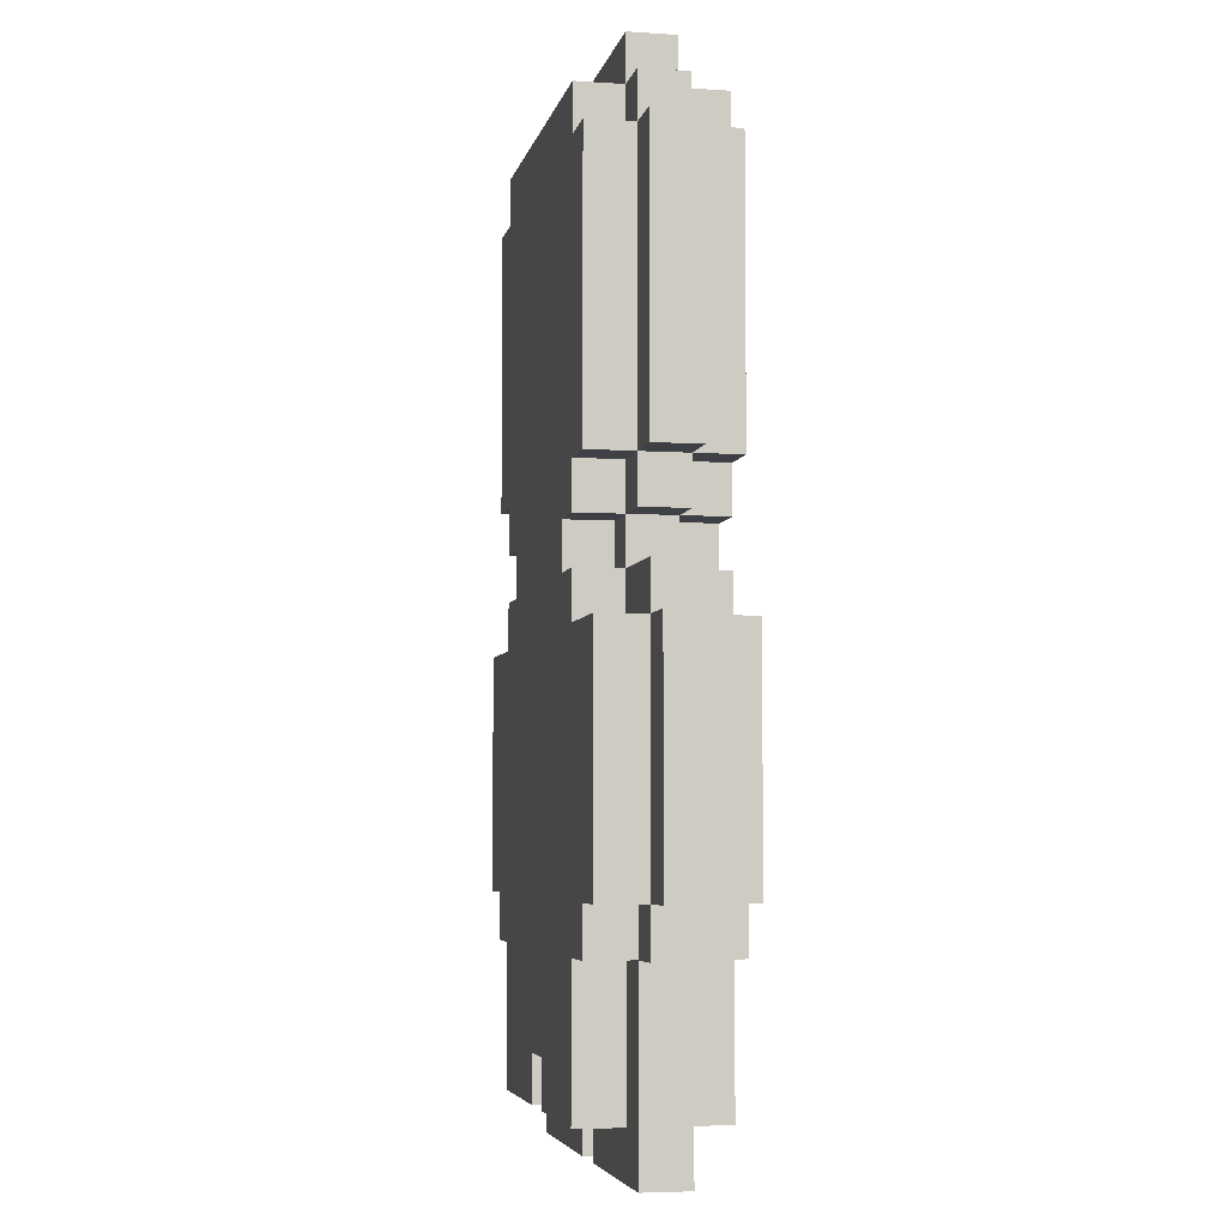
<metadata>
{"format":"obj","ext":"obj","renderer":"f3d","projection":"perspective","resolution":1024,"background":"white","views":[{"elev":-5.2,"azim":-101.8,"up":"+Y"}]}
</metadata>
<code>
o
v 0 2.5 -0.6
v 0 2.5 -0.7
v 0 3 -0.6
v 0 3 -0.7
v 0.1 2.4 -0.6
v 0.1 2.4 -0.7
v 0.1 2.5 -0.5
v 0.1 2.5 -0.6
v 0.1 2.5 -0.7
v 0.1 2.5 -0.8
v 0.1 3 -0.5
v 0.1 3 -0.6
v 0.1 3 -0.7
v 0.1 3 -0.8
v 0.1 3.1 -0.6
v 0.1 3.1 -0.7
v 0.1 3.3 -0.6
v 0.1 3.3 -0.7
v 0.1 3.9 -0.6
v 0.1 3.9 -0.7
v 0.2 2 -0.6
v 0.2 2 -0.7
v 0.2 2.4 -0.5
v 0.2 2.4 -0.6
v 0.2 2.4 -0.7
v 0.2 2.4 -0.8
v 0.2 2.5 -0.5
v 0.2 2.5 -0.6
v 0.2 2.5 -0.7
v 0.2 2.5 -0.8
v 0.2 3.2 -0.6
v 0.2 3.2 -0.7
v 0.2 3.3 -0.5
v 0.2 3.3 -0.6
v 0.2 3.3 -0.7
v 0.2 3.3 -0.8
v 0.2 3.7 -0.5
v 0.2 3.7 -0.6
v 0.2 3.7 -0.7
v 0.2 3.7 -0.8
v 0.2 3.9 -0.5
v 0.2 3.9 -0.6
v 0.2 3.9 -0.7
v 0.2 3.9 -0.8
v 0.2 4 -0.6
v 0.2 4 -0.7
v 0.3 2.1 -0.5
v 0.3 2.1 -0.6
v 0.3 2.1 -0.7
v 0.3 2.1 -0.8
v 0.3 2.3 -0.5
v 0.3 2.3 -0.6
v 0.3 2.3 -0.7
v 0.3 2.3 -0.8
v 0.3 2.4 -0.5
v 0.3 2.4 -0.6
v 0.3 2.4 -0.7
v 0.3 2.4 -0.8
v 0.3 3 -0.5
v 0.3 3 -0.6
v 0.3 3 -0.7
v 0.3 3 -0.8
v 0.3 3.1 -0.5
v 0.3 3.1 -0.6
v 0.3 3.1 -0.7
v 0.3 3.1 -0.8
v 0.3 3.2 -0.5
v 0.3 3.2 -0.6
v 0.3 3.2 -0.7
v 0.3 3.2 -0.8
v 0.3 3.3 -0.5
v 0.3 3.3 -0.6
v 0.3 3.3 -0.7
v 0.3 3.3 -0.8
v 0.3 3.9 -0.5
v 0.3 3.9 -0.6
v 0.3 3.9 -0.7
v 0.3 3.9 -0.8
v 0.3 4 -0.5
v 0.3 4 -0.6
v 0.3 4 -0.7
v 0.3 4 -0.8
v 0.3 4.1 -0.6
v 0.3 4.1 -0.7
v 0.4 3.1 -0.5
v 0.4 3.1 -0.6
v 0.4 3.1 -0.7
v 0.4 3.1 -0.8
v 0.4 3.2 -0.5
v 0.4 3.2 -0.6
v 0.4 3.2 -0.7
v 0.4 3.2 -0.8
v 0.7 2 -0.6
v 0.7 2 -0.7
v 0.7 2.1 -0.5
v 0.7 2.1 -0.6
v 0.7 2.1 -0.7
v 0.7 2.1 -0.8
v 0.7 2.2 -0.5
v 0.7 2.2 -0.6
v 0.7 2.2 -0.7
v 0.7 2.2 -0.8
v 0.6 2 -0.6
v 0.6 2 -0.7
v 0.6 2.1 -0.5
v 0.6 2.1 -0.6
v 0.6 2.1 -0.7
v 0.6 2.1 -0.8
v 0.6 2.2 -0.5
v 0.6 2.2 -0.6
v 0.6 2.2 -0.7
v 0.6 2.2 -0.8
v 0.9 3.1 -0.5
v 0.9 3.1 -0.6
v 0.9 3.1 -0.7
v 0.9 3.1 -0.8
v 0.9 3.2 -0.5
v 0.9 3.2 -0.6
v 0.9 3.2 -0.7
v 0.9 3.2 -0.8
v 1 2.1 -0.5
v 1 2.1 -0.6
v 1 2.1 -0.7
v 1 2.1 -0.8
v 1 2.3 -0.5
v 1 2.3 -0.6
v 1 2.3 -0.7
v 1 2.3 -0.8
v 1 2.4 -0.5
v 1 2.4 -0.6
v 1 2.4 -0.7
v 1 2.4 -0.8
v 1 3 -0.5
v 1 3 -0.6
v 1 3 -0.7
v 1 3 -0.8
v 1 3.1 -0.5
v 1 3.1 -0.6
v 1 3.1 -0.7
v 1 3.1 -0.8
v 1 3.2 -0.5
v 1 3.2 -0.6
v 1 3.2 -0.7
v 1 3.2 -0.8
v 1 3.3 -0.5
v 1 3.3 -0.6
v 1 3.3 -0.7
v 1 3.3 -0.8
v 1 3.9 -0.5
v 1 3.9 -0.6
v 1 3.9 -0.7
v 1 3.9 -0.8
v 1 4 -0.5
v 1 4 -0.6
v 1 4 -0.7
v 1 4 -0.8
v 1 4.1 -0.6
v 1 4.1 -0.7
v 1.1 2 -0.6
v 1.1 2 -0.7
v 1.1 2.4 -0.5
v 1.1 2.4 -0.6
v 1.1 2.4 -0.7
v 1.1 2.4 -0.8
v 1.1 2.5 -0.5
v 1.1 2.5 -0.6
v 1.1 2.5 -0.7
v 1.1 2.5 -0.8
v 1.1 3.2 -0.6
v 1.1 3.2 -0.7
v 1.1 3.3 -0.5
v 1.1 3.3 -0.6
v 1.1 3.3 -0.7
v 1.1 3.3 -0.8
v 1.1 3.7 -0.5
v 1.1 3.7 -0.6
v 1.1 3.7 -0.7
v 1.1 3.7 -0.8
v 1.1 3.9 -0.5
v 1.1 3.9 -0.6
v 1.1 3.9 -0.7
v 1.1 3.9 -0.8
v 1.1 4 -0.6
v 1.1 4 -0.7
v 1.2 2.4 -0.6
v 1.2 2.4 -0.7
v 1.2 2.5 -0.5
v 1.2 2.5 -0.6
v 1.2 2.5 -0.7
v 1.2 2.5 -0.8
v 1.2 3 -0.5
v 1.2 3 -0.6
v 1.2 3 -0.7
v 1.2 3 -0.8
v 1.2 3.1 -0.6
v 1.2 3.1 -0.7
v 1.2 3.3 -0.6
v 1.2 3.3 -0.7
v 1.2 3.9 -0.6
v 1.2 3.9 -0.7
v 1.3 2.5 -0.6
v 1.3 2.5 -0.7
v 1.3 3 -0.6
v 1.3 3 -0.7
v 0.1 2.5 -0.5
v 0.1 3 -0.5
v 0.2 2.4 -0.5
v 0.2 2.5 -0.5
v 0.2 3 -0.5
v 0.2 3.3 -0.5
v 0.2 3.7 -0.5
v 0.2 3.9 -0.5
v 0.3 2.1 -0.5
v 0.3 2.3 -0.5
v 0.3 2.4 -0.5
v 0.3 3 -0.5
v 0.3 3.1 -0.5
v 0.3 3.2 -0.5
v 0.3 3.3 -0.5
v 0.3 3.7 -0.5
v 0.3 3.8 -0.5
v 0.3 3.9 -0.5
v 0.3 4 -0.5
v 0.4 3.1 -0.5
v 0.4 3.2 -0.5
v 0.4 3.5 -0.5
v 0.4 3.7 -0.5
v 0.5 3.3 -0.5
v 0.5 3.4 -0.5
v 0.5 3.8 -0.5
v 0.5 3.9 -0.5
v 0.6 2.1 -0.5
v 0.6 2.2 -0.5
v 0.6 3.5 -0.5
v 0.6 3.7 -0.5
v 0.7 2.1 -0.5
v 0.7 2.2 -0.5
v 0.7 3.5 -0.5
v 0.7 3.7 -0.5
v 0.8 3.3 -0.5
v 0.8 3.4 -0.5
v 0.8 3.8 -0.5
v 0.8 3.9 -0.5
v 0.9 3.1 -0.5
v 0.9 3.2 -0.5
v 0.9 3.5 -0.5
v 0.9 3.7 -0.5
v 1 2.1 -0.5
v 1 2.3 -0.5
v 1 2.4 -0.5
v 1 3 -0.5
v 1 3.1 -0.5
v 1 3.2 -0.5
v 1 3.3 -0.5
v 1 3.7 -0.5
v 1 3.8 -0.5
v 1 3.9 -0.5
v 1 4 -0.5
v 1.1 2.4 -0.5
v 1.1 2.5 -0.5
v 1.1 3 -0.5
v 1.1 3.3 -0.5
v 1.1 3.7 -0.5
v 1.1 3.9 -0.5
v 1.2 2.5 -0.5
v 1.2 3 -0.5
v 0 2.5 -0.6
v 0 3 -0.6
v 0.1 2.4 -0.6
v 0.1 2.5 -0.6
v 0.1 3 -0.6
v 0.1 3.1 -0.6
v 0.1 3.3 -0.6
v 0.1 3.9 -0.6
v 0.2 2 -0.6
v 0.2 2.4 -0.6
v 0.2 2.5 -0.6
v 0.2 3 -0.6
v 0.2 3.2 -0.6
v 0.2 3.3 -0.6
v 0.2 3.7 -0.6
v 0.2 3.9 -0.6
v 0.2 4 -0.6
v 0.3 2.1 -0.6
v 0.3 2.3 -0.6
v 0.3 2.4 -0.6
v 0.3 3 -0.6
v 0.3 3.1 -0.6
v 0.3 3.2 -0.6
v 0.3 3.3 -0.6
v 0.3 3.9 -0.6
v 0.3 4 -0.6
v 0.3 4.1 -0.6
v 0.4 3.1 -0.6
v 0.4 3.2 -0.6
v 0.6 2 -0.6
v 0.6 2.1 -0.6
v 0.6 2.2 -0.6
v 0.7 2 -0.6
v 0.7 2.1 -0.6
v 0.7 2.2 -0.6
v 0.9 3.1 -0.6
v 0.9 3.2 -0.6
v 1 2.1 -0.6
v 1 2.3 -0.6
v 1 2.4 -0.6
v 1 3 -0.6
v 1 3.1 -0.6
v 1 3.2 -0.6
v 1 3.3 -0.6
v 1 3.9 -0.6
v 1 4 -0.6
v 1 4.1 -0.6
v 1.1 2 -0.6
v 1.1 2.4 -0.6
v 1.1 2.5 -0.6
v 1.1 3 -0.6
v 1.1 3.2 -0.6
v 1.1 3.3 -0.6
v 1.1 3.7 -0.6
v 1.1 3.9 -0.6
v 1.1 4 -0.6
v 1.2 2.4 -0.6
v 1.2 2.5 -0.6
v 1.2 3 -0.6
v 1.2 3.1 -0.6
v 1.2 3.3 -0.6
v 1.2 3.9 -0.6
v 1.3 2.5 -0.6
v 1.3 3 -0.6
v 0 2.5 -0.7
v 0 3 -0.7
v 0.1 2.4 -0.7
v 0.1 2.5 -0.7
v 0.1 3 -0.7
v 0.1 3.1 -0.7
v 0.1 3.3 -0.7
v 0.1 3.9 -0.7
v 0.2 2 -0.7
v 0.2 2.4 -0.7
v 0.2 2.5 -0.7
v 0.2 3 -0.7
v 0.2 3.2 -0.7
v 0.2 3.3 -0.7
v 0.2 3.7 -0.7
v 0.2 3.9 -0.7
v 0.2 4 -0.7
v 0.3 2.1 -0.7
v 0.3 2.3 -0.7
v 0.3 2.4 -0.7
v 0.3 3 -0.7
v 0.3 3.1 -0.7
v 0.3 3.2 -0.7
v 0.3 3.3 -0.7
v 0.3 3.9 -0.7
v 0.3 4 -0.7
v 0.3 4.1 -0.7
v 0.4 3.1 -0.7
v 0.4 3.2 -0.7
v 0.6 2 -0.7
v 0.6 2.1 -0.7
v 0.6 2.2 -0.7
v 0.7 2 -0.7
v 0.7 2.1 -0.7
v 0.7 2.2 -0.7
v 0.9 3.1 -0.7
v 0.9 3.2 -0.7
v 1 2.1 -0.7
v 1 2.3 -0.7
v 1 2.4 -0.7
v 1 3 -0.7
v 1 3.1 -0.7
v 1 3.2 -0.7
v 1 3.3 -0.7
v 1 3.9 -0.7
v 1 4 -0.7
v 1 4.1 -0.7
v 1.1 2 -0.7
v 1.1 2.4 -0.7
v 1.1 2.5 -0.7
v 1.1 3 -0.7
v 1.1 3.2 -0.7
v 1.1 3.3 -0.7
v 1.1 3.7 -0.7
v 1.1 3.9 -0.7
v 1.1 4 -0.7
v 1.2 2.4 -0.7
v 1.2 2.5 -0.7
v 1.2 3 -0.7
v 1.2 3.1 -0.7
v 1.2 3.3 -0.7
v 1.2 3.9 -0.7
v 1.3 2.5 -0.7
v 1.3 3 -0.7
v 0.1 2.5 -0.8
v 0.1 3 -0.8
v 0.2 2.4 -0.8
v 0.2 2.5 -0.8
v 0.2 3 -0.8
v 0.2 3.3 -0.8
v 0.2 3.7 -0.8
v 0.2 3.9 -0.8
v 0.3 2.1 -0.8
v 0.3 2.3 -0.8
v 0.3 2.4 -0.8
v 0.3 3 -0.8
v 0.3 3.1 -0.8
v 0.3 3.2 -0.8
v 0.3 3.3 -0.8
v 0.3 3.7 -0.8
v 0.3 3.8 -0.8
v 0.3 3.9 -0.8
v 0.3 4 -0.8
v 0.4 3.1 -0.8
v 0.4 3.2 -0.8
v 0.4 3.5 -0.8
v 0.4 3.7 -0.8
v 0.5 3.3 -0.8
v 0.5 3.4 -0.8
v 0.5 3.8 -0.8
v 0.5 3.9 -0.8
v 0.6 2.1 -0.8
v 0.6 2.2 -0.8
v 0.6 3.5 -0.8
v 0.6 3.7 -0.8
v 0.7 2.1 -0.8
v 0.7 2.2 -0.8
v 0.7 3.5 -0.8
v 0.7 3.7 -0.8
v 0.8 3.3 -0.8
v 0.8 3.4 -0.8
v 0.8 3.8 -0.8
v 0.8 3.9 -0.8
v 0.9 3.1 -0.8
v 0.9 3.2 -0.8
v 0.9 3.5 -0.8
v 0.9 3.7 -0.8
v 1 2.1 -0.8
v 1 2.3 -0.8
v 1 2.4 -0.8
v 1 3 -0.8
v 1 3.1 -0.8
v 1 3.2 -0.8
v 1 3.3 -0.8
v 1 3.7 -0.8
v 1 3.8 -0.8
v 1 3.9 -0.8
v 1 4 -0.8
v 1.1 2.4 -0.8
v 1.1 2.5 -0.8
v 1.1 3 -0.8
v 1.1 3.3 -0.8
v 1.1 3.7 -0.8
v 1.1 3.9 -0.8
v 1.2 2.5 -0.8
v 1.2 3 -0.8
v 0.2 2 -0.6
v 0.6 2 -0.6
v 0.7 2 -0.6
v 1.1 2 -0.6
v 0.2 2 -0.7
v 0.6 2 -0.7
v 0.7 2 -0.7
v 1.1 2 -0.7
v 0.3 2.1 -0.5
v 0.6 2.1 -0.5
v 0.7 2.1 -0.5
v 1 2.1 -0.5
v 0.3 2.1 -0.6
v 0.6 2.1 -0.6
v 0.7 2.1 -0.6
v 1 2.1 -0.6
v 0.3 2.1 -0.7
v 0.6 2.1 -0.7
v 0.7 2.1 -0.7
v 1 2.1 -0.7
v 0.3 2.1 -0.8
v 0.6 2.1 -0.8
v 0.7 2.1 -0.8
v 1 2.1 -0.8
v 0.6 2.2 -0.5
v 0.7 2.2 -0.5
v 0.6 2.2 -0.6
v 0.7 2.2 -0.6
v 0.6 2.2 -0.7
v 0.7 2.2 -0.7
v 0.6 2.2 -0.8
v 0.7 2.2 -0.8
v 0.2 2.4 -0.5
v 0.3 2.4 -0.5
v 1 2.4 -0.5
v 1.1 2.4 -0.5
v 0.1 2.4 -0.6
v 0.2 2.4 -0.6
v 0.3 2.4 -0.6
v 1 2.4 -0.6
v 1.1 2.4 -0.6
v 1.2 2.4 -0.6
v 0.1 2.4 -0.7
v 0.2 2.4 -0.7
v 0.3 2.4 -0.7
v 1 2.4 -0.7
v 1.1 2.4 -0.7
v 1.2 2.4 -0.7
v 0.2 2.4 -0.8
v 0.3 2.4 -0.8
v 1 2.4 -0.8
v 1.1 2.4 -0.8
v 0.1 2.5 -0.5
v 0.2 2.5 -0.5
v 1.1 2.5 -0.5
v 1.2 2.5 -0.5
v 0 2.5 -0.6
v 0.1 2.5 -0.6
v 0.2 2.5 -0.6
v 1.1 2.5 -0.6
v 1.2 2.5 -0.6
v 1.3 2.5 -0.6
v 0 2.5 -0.7
v 0.1 2.5 -0.7
v 0.2 2.5 -0.7
v 1.1 2.5 -0.7
v 1.2 2.5 -0.7
v 1.3 2.5 -0.7
v 0.1 2.5 -0.8
v 0.2 2.5 -0.8
v 1.1 2.5 -0.8
v 1.2 2.5 -0.8
v 0.3 3.2 -0.5
v 0.4 3.2 -0.5
v 0.9 3.2 -0.5
v 1 3.2 -0.5
v 0.2 3.2 -0.6
v 0.3 3.2 -0.6
v 0.4 3.2 -0.6
v 0.9 3.2 -0.6
v 1 3.2 -0.6
v 1.1 3.2 -0.6
v 0.2 3.2 -0.7
v 0.3 3.2 -0.7
v 0.4 3.2 -0.7
v 0.9 3.2 -0.7
v 1 3.2 -0.7
v 1.1 3.2 -0.7
v 0.3 3.2 -0.8
v 0.4 3.2 -0.8
v 0.9 3.2 -0.8
v 1 3.2 -0.8
v 0.2 3.3 -0.5
v 0.3 3.3 -0.5
v 1 3.3 -0.5
v 1.1 3.3 -0.5
v 0.1 3.3 -0.6
v 0.2 3.3 -0.6
v 0.3 3.3 -0.6
v 1 3.3 -0.6
v 1.1 3.3 -0.6
v 1.2 3.3 -0.6
v 0.1 3.3 -0.7
v 0.2 3.3 -0.7
v 0.3 3.3 -0.7
v 1 3.3 -0.7
v 1.1 3.3 -0.7
v 1.2 3.3 -0.7
v 0.2 3.3 -0.8
v 0.3 3.3 -0.8
v 1 3.3 -0.8
v 1.1 3.3 -0.8
v 0.1 3 -0.5
v 0.2 3 -0.5
v 0.3 3 -0.5
v 1 3 -0.5
v 1.1 3 -0.5
v 1.2 3 -0.5
v 0 3 -0.6
v 0.1 3 -0.6
v 0.2 3 -0.6
v 0.3 3 -0.6
v 1 3 -0.6
v 1.1 3 -0.6
v 1.2 3 -0.6
v 1.3 3 -0.6
v 0 3 -0.7
v 0.1 3 -0.7
v 0.2 3 -0.7
v 0.3 3 -0.7
v 1 3 -0.7
v 1.1 3 -0.7
v 1.2 3 -0.7
v 1.3 3 -0.7
v 0.1 3 -0.8
v 0.2 3 -0.8
v 0.3 3 -0.8
v 1 3 -0.8
v 1.1 3 -0.8
v 1.2 3 -0.8
v 0.3 3.1 -0.5
v 0.4 3.1 -0.5
v 0.9 3.1 -0.5
v 1 3.1 -0.5
v 0.1 3.1 -0.6
v 0.3 3.1 -0.6
v 0.4 3.1 -0.6
v 0.9 3.1 -0.6
v 1 3.1 -0.6
v 1.2 3.1 -0.6
v 0.1 3.1 -0.7
v 0.3 3.1 -0.7
v 0.4 3.1 -0.7
v 0.9 3.1 -0.7
v 1 3.1 -0.7
v 1.2 3.1 -0.7
v 0.3 3.1 -0.8
v 0.4 3.1 -0.8
v 0.9 3.1 -0.8
v 1 3.1 -0.8
v 0.2 3.9 -0.5
v 0.3 3.9 -0.5
v 1 3.9 -0.5
v 1.1 3.9 -0.5
v 0.1 3.9 -0.6
v 0.2 3.9 -0.6
v 0.3 3.9 -0.6
v 1 3.9 -0.6
v 1.1 3.9 -0.6
v 1.2 3.9 -0.6
v 0.1 3.9 -0.7
v 0.2 3.9 -0.7
v 0.3 3.9 -0.7
v 1 3.9 -0.7
v 1.1 3.9 -0.7
v 1.2 3.9 -0.7
v 0.2 3.9 -0.8
v 0.3 3.9 -0.8
v 1 3.9 -0.8
v 1.1 3.9 -0.8
v 0.3 4 -0.5
v 1 4 -0.5
v 0.2 4 -0.6
v 0.3 4 -0.6
v 1 4 -0.6
v 1.1 4 -0.6
v 0.2 4 -0.7
v 0.3 4 -0.7
v 1 4 -0.7
v 1.1 4 -0.7
v 0.3 4 -0.8
v 1 4 -0.8
v 0.3 4.1 -0.6
v 1 4.1 -0.6
v 0.3 4.1 -0.7
v 1 4.1 -0.7
f 3 2 1
f 4 2 3
f 8 6 5
f 9 6 8
f 11 8 7
f 12 8 11
f 13 10 9
f 14 10 13
f 15 13 12
f 16 13 15
f 19 18 17
f 20 18 19
f 24 22 21
f 25 22 24
f 27 24 23
f 28 24 27
f 29 26 25
f 30 26 29
f 34 32 31
f 35 32 34
f 37 34 33
f 38 34 37
f 39 36 35
f 40 36 39
f 41 38 37
f 42 38 41
f 43 40 39
f 44 40 43
f 45 43 42
f 46 43 45
f 51 48 47
f 52 48 51
f 53 50 49
f 54 50 53
f 55 52 51
f 56 52 55
f 57 54 53
f 58 54 57
f 63 60 59
f 64 60 63
f 65 62 61
f 66 62 65
f 68 65 64
f 69 65 68
f 71 68 67
f 72 68 71
f 73 70 69
f 74 70 73
f 79 76 75
f 80 76 79
f 81 78 77
f 82 78 81
f 83 81 80
f 84 81 83
f 89 86 85
f 90 86 89
f 91 88 87
f 92 88 91
f 96 94 93
f 97 94 96
f 99 96 95
f 100 96 99
f 101 98 97
f 102 98 101
f 103 104 106
f 106 104 107
f 105 106 109
f 109 106 110
f 107 108 111
f 111 108 112
f 113 114 117
f 117 114 118
f 115 116 119
f 119 116 120
f 121 122 125
f 125 122 126
f 123 124 127
f 127 124 128
f 125 126 129
f 129 126 130
f 127 128 131
f 131 128 132
f 133 134 137
f 137 134 138
f 135 136 139
f 139 136 140
f 138 139 142
f 142 139 143
f 141 142 145
f 145 142 146
f 143 144 147
f 147 144 148
f 149 150 153
f 153 150 154
f 151 152 155
f 155 152 156
f 154 155 157
f 157 155 158
f 159 160 162
f 162 160 163
f 161 162 165
f 165 162 166
f 163 164 167
f 167 164 168
f 169 170 172
f 172 170 173
f 171 172 175
f 175 172 176
f 173 174 177
f 177 174 178
f 175 176 179
f 179 176 180
f 177 178 181
f 181 178 182
f 180 181 183
f 183 181 184
f 185 186 188
f 188 186 189
f 187 188 191
f 191 188 192
f 189 190 193
f 193 190 194
f 192 193 195
f 195 193 196
f 197 198 199
f 199 198 200
f 201 202 203
f 203 202 204
f 208 206 205
f 209 206 208
f 215 208 207
f 215 209 208
f 216 209 215
f 219 211 210
f 220 212 211
f 220 211 219
f 221 212 220
f 222 212 221
f 224 217 216
f 224 216 215
f 225 219 218
f 225 220 219
f 225 221 220
f 226 221 225
f 227 221 226
f 228 226 225
f 229 226 228
f 230 223 222
f 230 222 221
f 230 221 227
f 231 223 230
f 232 214 213
f 233 214 232
f 234 226 229
f 234 227 226
f 235 230 227
f 235 227 234
f 235 231 230
f 237 214 233
f 238 235 234
f 238 234 229
f 239 231 235
f 239 235 238
f 240 229 228
f 240 228 225
f 241 238 229
f 241 229 240
f 242 231 239
f 243 223 231
f 243 231 242
f 244 224 215
f 244 225 224
f 245 240 225
f 245 225 244
f 245 241 240
f 246 238 241
f 246 241 245
f 246 239 238
f 247 242 239
f 247 239 246
f 248 237 236
f 249 215 214
f 249 237 248
f 249 214 237
f 250 244 215
f 250 215 249
f 251 244 250
f 252 244 251
f 253 246 245
f 253 247 246
f 254 247 253
f 255 242 247
f 255 247 254
f 256 243 242
f 256 242 255
f 257 223 243
f 257 243 256
f 258 223 257
f 259 251 250
f 260 251 259
f 261 251 260
f 262 255 254
f 263 256 255
f 263 255 262
f 263 257 256
f 264 257 263
f 265 261 260
f 266 261 265
f 270 268 267
f 271 268 270
f 276 270 269
f 277 270 276
f 278 272 271
f 280 274 273
f 281 274 280
f 282 274 281
f 284 276 275
f 285 276 284
f 286 276 285
f 287 272 278
f 288 272 287
f 289 280 279
f 290 280 289
f 291 283 282
f 292 283 291
f 294 289 288
f 295 289 294
f 296 284 275
f 297 284 296
f 300 298 297
f 301 298 300
f 304 300 299
f 308 303 302
f 309 303 308
f 312 293 292
f 313 293 312
f 314 306 305
f 314 304 299
f 314 305 304
f 315 306 314
f 317 308 307
f 318 310 309
f 319 310 318
f 321 312 311
f 322 312 321
f 323 316 315
f 324 316 323
f 325 308 317
f 326 308 325
f 327 320 319
f 327 321 320
f 328 321 327
f 329 325 324
f 330 325 329
f 331 332 334
f 334 332 335
f 333 334 340
f 340 334 341
f 335 336 342
f 337 338 344
f 344 338 345
f 345 338 346
f 339 340 348
f 348 340 349
f 349 340 350
f 342 336 351
f 351 336 352
f 343 344 353
f 353 344 354
f 346 347 355
f 355 347 356
f 352 353 358
f 358 353 359
f 339 348 360
f 360 348 361
f 361 362 364
f 364 362 365
f 363 364 368
f 366 367 372
f 372 367 373
f 356 357 376
f 376 357 377
f 369 370 378
f 363 368 378
f 368 369 378
f 378 370 379
f 371 372 381
f 373 374 382
f 382 374 383
f 375 376 385
f 385 376 386
f 379 380 387
f 387 380 388
f 381 372 389
f 389 372 390
f 383 384 391
f 384 385 391
f 391 385 392
f 388 389 393
f 393 389 394
f 395 396 398
f 398 396 399
f 397 398 405
f 398 399 405
f 405 399 406
f 400 401 409
f 401 402 410
f 409 401 410
f 410 402 411
f 411 402 412
f 406 407 414
f 405 406 414
f 408 409 415
f 409 410 415
f 410 411 415
f 415 411 416
f 416 411 417
f 415 416 418
f 418 416 419
f 412 413 420
f 411 412 420
f 417 411 420
f 420 413 421
f 403 404 422
f 422 404 423
f 419 416 424
f 416 417 424
f 417 420 425
f 424 417 425
f 420 421 425
f 423 404 427
f 424 425 428
f 419 424 428
f 425 421 429
f 428 425 429
f 418 419 430
f 415 418 430
f 419 428 431
f 430 419 431
f 429 421 432
f 421 413 433
f 432 421 433
f 405 414 434
f 414 415 434
f 415 430 435
f 434 415 435
f 430 431 435
f 431 428 436
f 435 431 436
f 428 429 436
f 429 432 437
f 436 429 437
f 426 427 438
f 404 405 439
f 438 427 439
f 427 404 439
f 405 434 440
f 439 405 440
f 440 434 441
f 441 434 442
f 435 436 443
f 436 437 443
f 443 437 444
f 437 432 445
f 444 437 445
f 432 433 446
f 445 432 446
f 433 413 447
f 446 433 447
f 447 413 448
f 440 441 449
f 449 441 450
f 450 441 451
f 444 445 452
f 445 446 453
f 452 445 453
f 446 447 453
f 453 447 454
f 450 451 455
f 455 451 456
f 461 458 457
f 462 458 461
f 463 460 459
f 464 460 463
f 469 466 465
f 470 466 469
f 471 468 467
f 472 468 471
f 474 471 470
f 475 471 474
f 477 474 473
f 478 474 477
f 479 476 475
f 480 476 479
f 483 482 481
f 484 482 483
f 487 486 485
f 488 486 487
f 494 490 489
f 495 490 494
f 496 492 491
f 497 492 496
f 499 494 493
f 500 494 499
f 503 498 497
f 504 498 503
f 505 501 500
f 506 501 505
f 507 503 502
f 508 503 507
f 514 510 509
f 515 510 514
f 516 512 511
f 517 512 516
f 519 514 513
f 520 514 519
f 523 518 517
f 524 518 523
f 525 521 520
f 526 521 525
f 527 523 522
f 528 523 527
f 534 530 529
f 535 530 534
f 536 532 531
f 537 532 536
f 539 534 533
f 540 534 539
f 543 538 537
f 544 538 543
f 545 541 540
f 546 541 545
f 547 543 542
f 548 543 547
f 554 550 549
f 555 550 554
f 556 552 551
f 557 552 556
f 559 554 553
f 560 554 559
f 563 558 557
f 564 558 563
f 565 561 560
f 566 561 565
f 567 563 562
f 568 563 567
f 569 570 576
f 570 571 577
f 576 570 577
f 577 571 578
f 572 573 579
f 573 574 580
f 579 573 580
f 580 574 581
f 575 576 583
f 583 576 584
f 581 582 589
f 589 582 590
f 584 585 591
f 585 586 592
f 591 585 592
f 592 586 593
f 587 588 594
f 588 589 595
f 594 588 595
f 595 589 596
f 597 598 602
f 602 598 603
f 599 600 604
f 604 600 605
f 601 602 607
f 607 602 608
f 605 606 611
f 611 606 612
f 608 609 613
f 613 609 614
f 610 611 615
f 615 611 616
f 617 618 622
f 622 618 623
f 619 620 624
f 624 620 625
f 621 622 627
f 627 622 628
f 625 626 631
f 631 626 632
f 628 629 633
f 633 629 634
f 630 631 635
f 635 631 636
f 637 638 640
f 640 638 641
f 639 640 643
f 643 640 644
f 641 642 645
f 645 642 646
f 644 645 647
f 647 645 648
f 649 650 651
f 651 650 652

</code>
